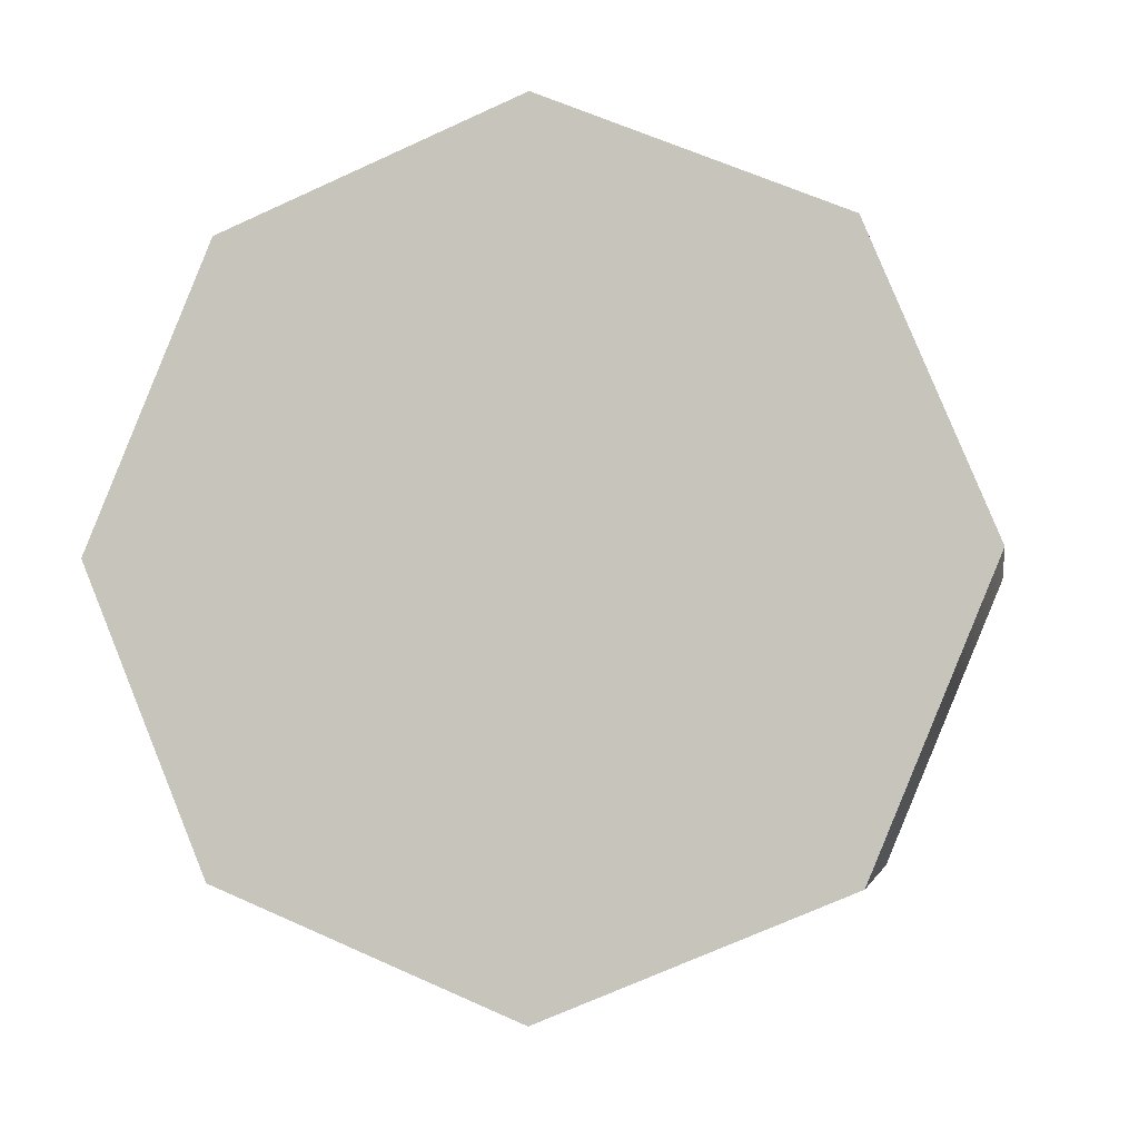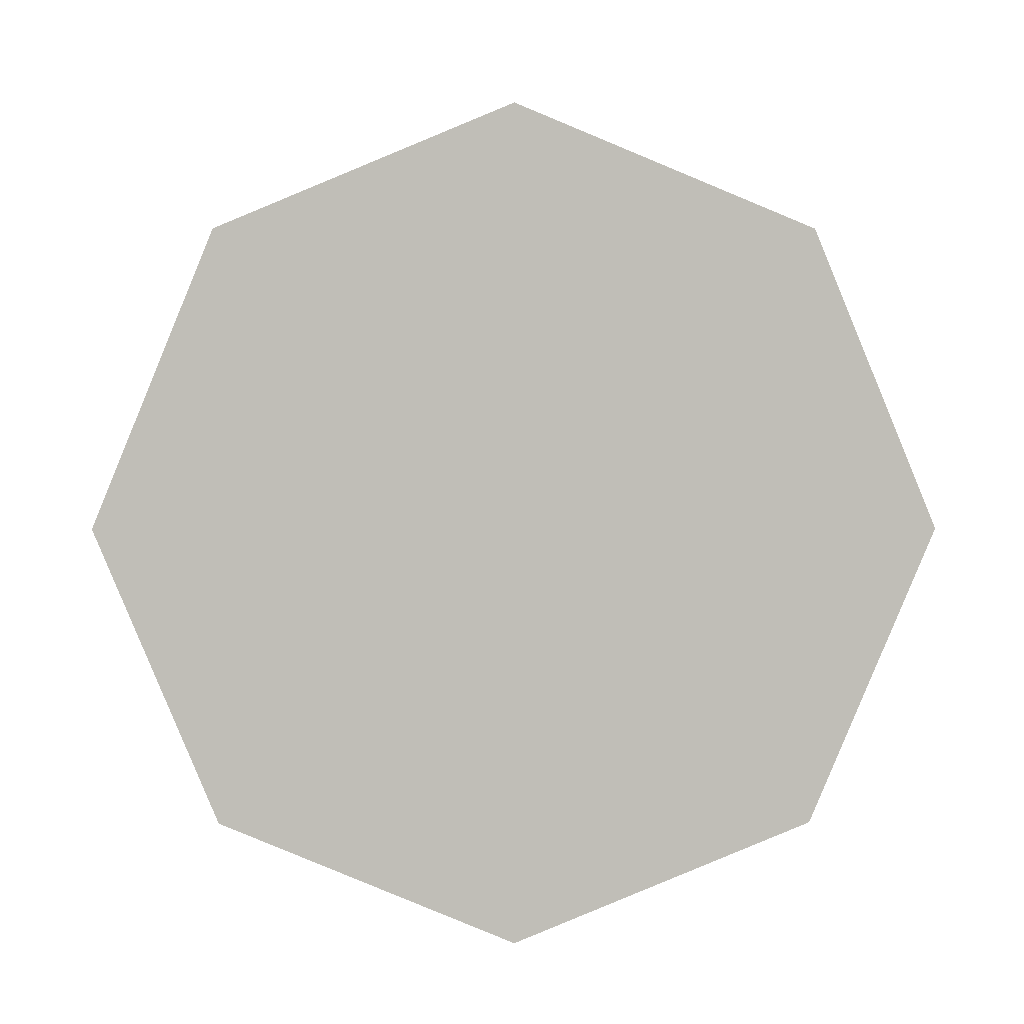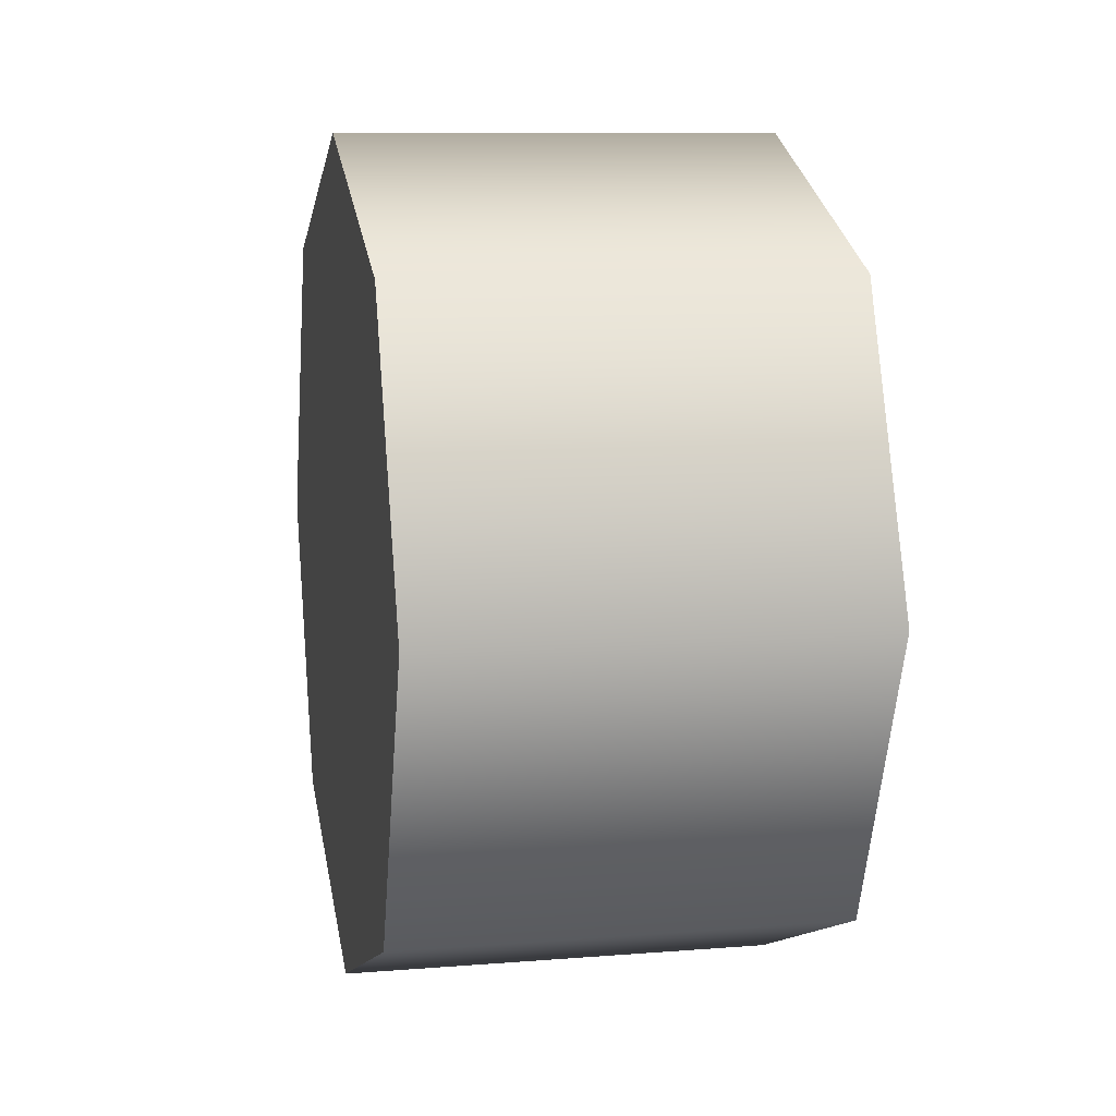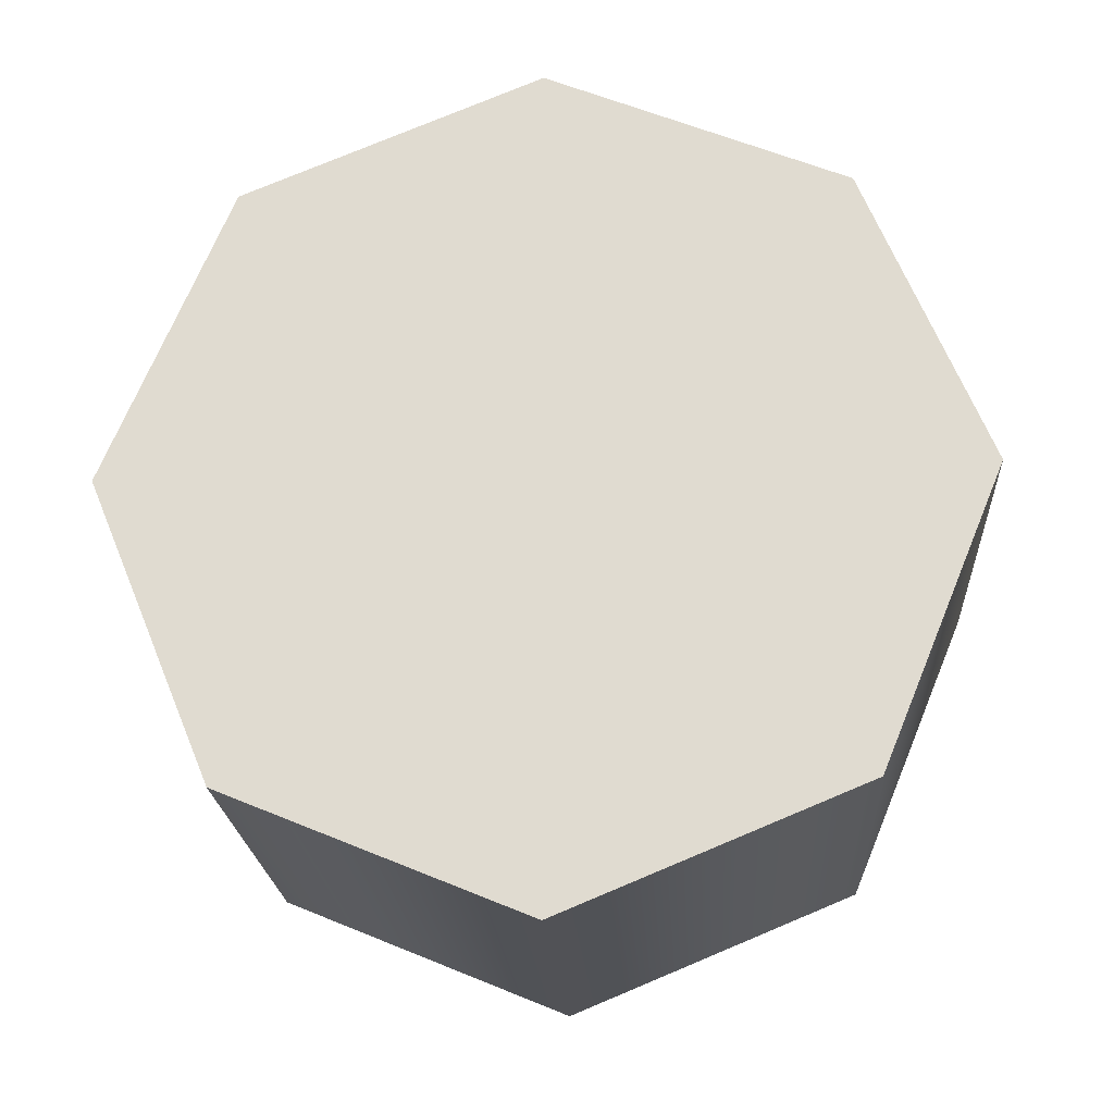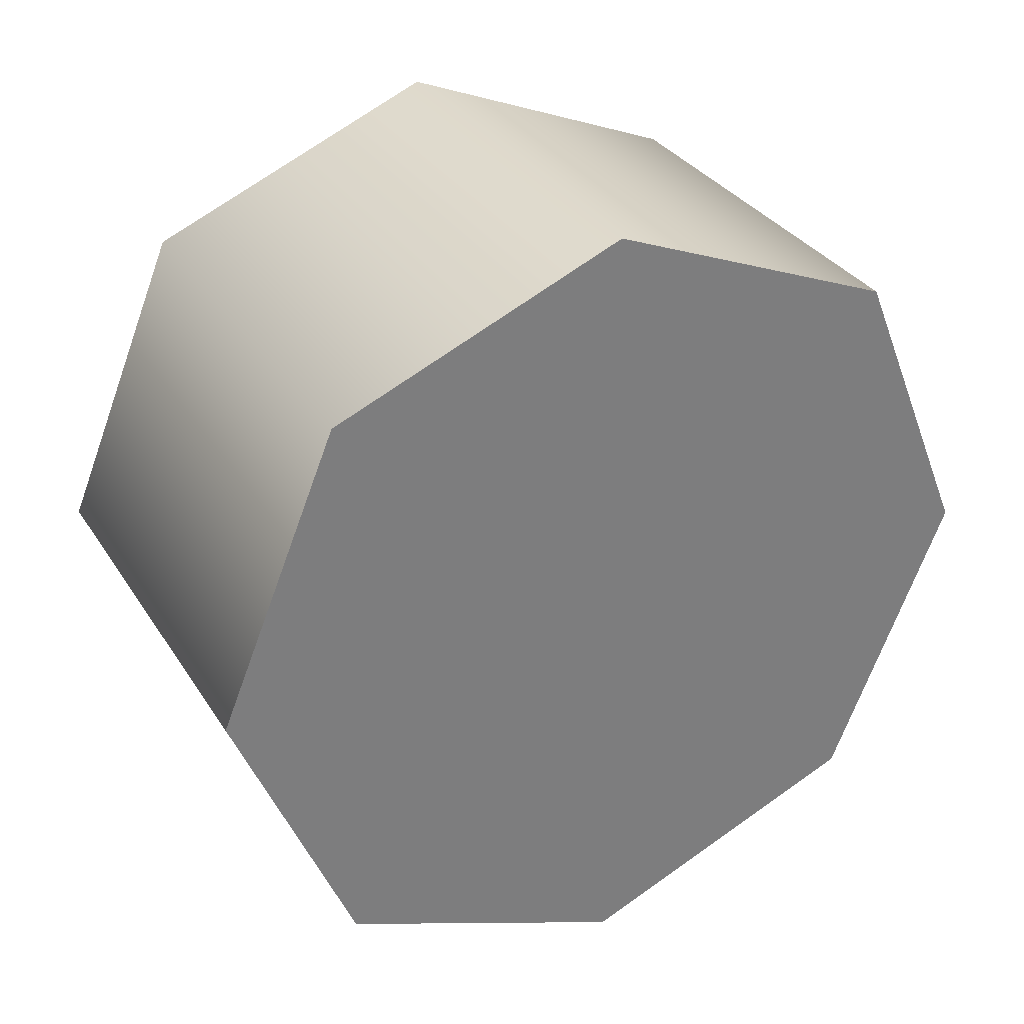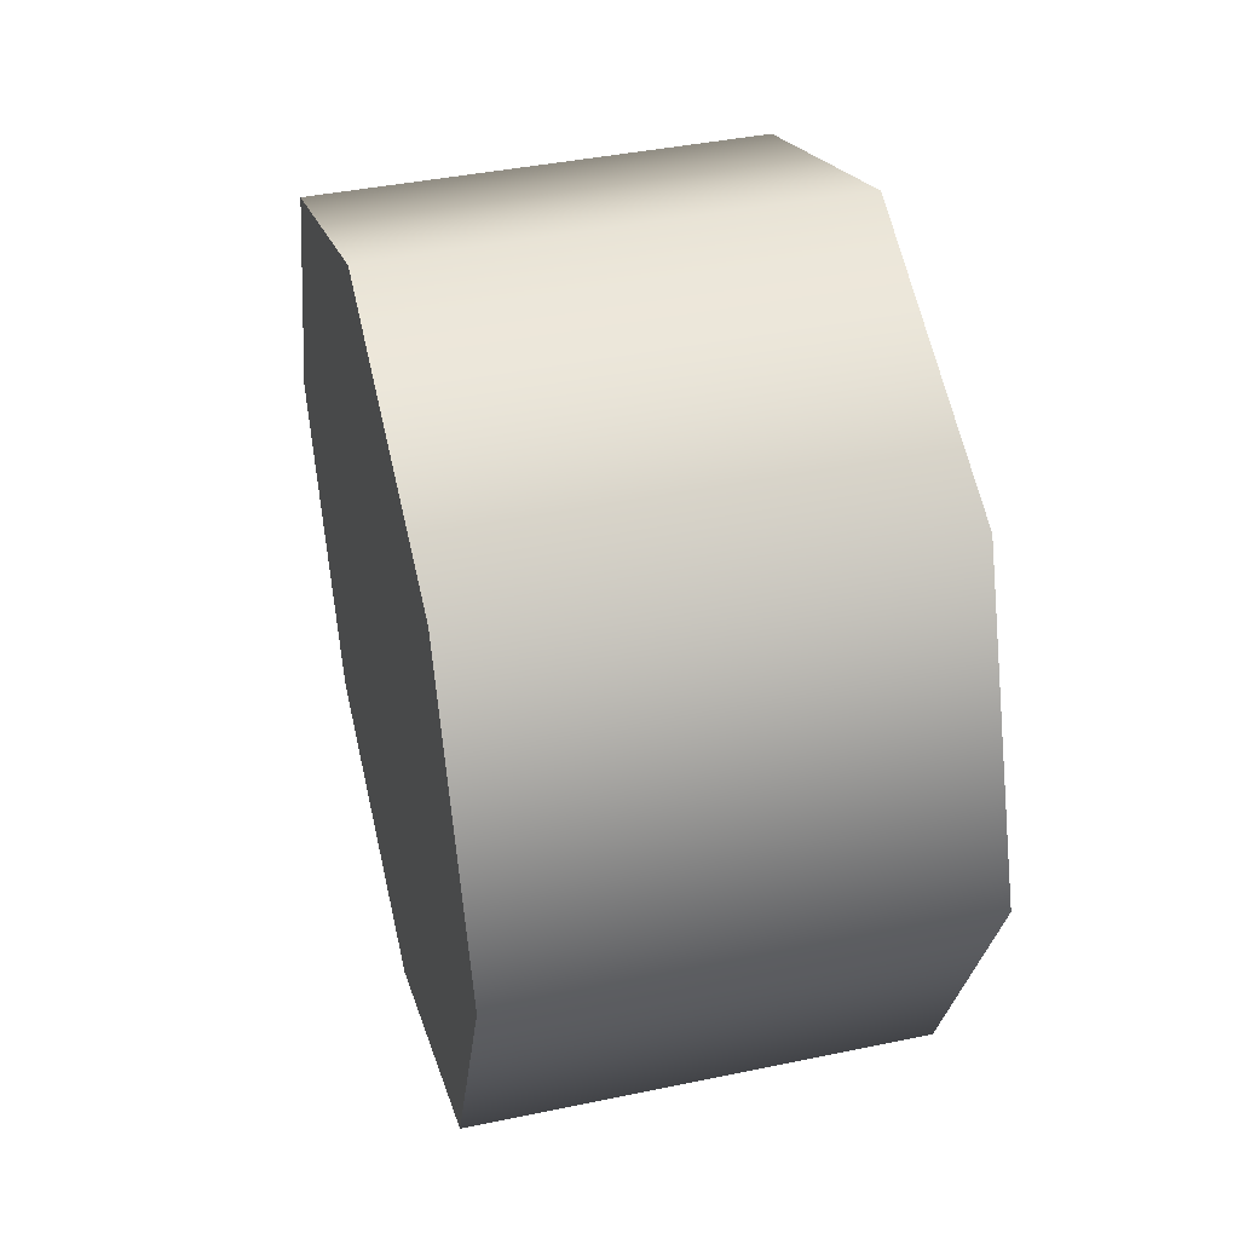
<metadata>
{"format":"obj","ext":"obj","renderer":"f3d","projection":"perspective","resolution":1024,"background":"white","views":[{"elev":-4.0,"azim":99.6,"up":"+Y"},{"elev":4.4,"azim":-90.6,"up":"+Z"},{"elev":9.8,"azim":-11.7,"up":"+Y"},{"elev":-21.3,"azim":-86.6,"up":"+Y"},{"elev":32.2,"azim":-117.5,"up":"+Z"},{"elev":41.7,"azim":-14.1,"up":"+Y"}]}
</metadata>
<code>
v -1.152 -0.2258 0.5705
v -1.152 -0.1373 0.3565
v -1.468 -0.2258 0.5705
v -1.468 -0.1373 0.3565
v -1.152 -0.4397 0.659
v -1.468 -0.4397 0.659
v -1.152 -0.6535 0.5705
v -1.468 -0.6535 0.5705
v -1.152 -0.7421 0.3565
v -1.468 -0.7421 0.3565
v -1.152 -0.6535 0.1428
v -1.468 -0.6535 0.1428
v -1.152 -0.4397 0.05404
v -1.468 -0.4397 0.05404
v -1.152 -0.2258 0.1428
v -1.468 -0.2258 0.1428
v -1.152 -0.2258 0.1428
v -1.152 -0.1373 0.3565
v -1.152 -0.4397 0.05404
v -1.152 -0.2258 0.5705
v -1.152 -0.6535 0.1428
v -1.152 -0.4397 0.659
v -1.152 -0.6535 0.5705
v -1.152 -0.7421 0.3565
v -1.468 -0.2258 0.5705
v -1.468 -0.1373 0.3565
v -1.468 -0.4397 0.659
v -1.468 -0.2258 0.1428
v -1.468 -0.6535 0.5705
v -1.468 -0.4397 0.05404
v -1.468 -0.6535 0.1428
v -1.468 -0.7421 0.3565
v -1.152 -0.2258 0.5705
v -1.152 -0.1373 0.3565
v -1.468 -0.2258 0.5705
v -1.468 -0.1373 0.3565
v -1.152 -0.4397 0.659
v -1.468 -0.4397 0.659
v -1.152 -0.6535 0.5705
v -1.468 -0.6535 0.5705
v -1.152 -0.7421 0.3565
v -1.468 -0.7421 0.3565
v -1.152 -0.6535 0.1428
v -1.468 -0.6535 0.1428
v -1.152 -0.4397 0.05404
v -1.468 -0.4397 0.05404
v -1.152 -0.2258 0.1428
v -1.468 -0.2258 0.1428
g group_153854960_140627890963968
f 1 2 3
f 3 2 4
f 5 33 6
f 6 33 35
f 7 37 8
f 8 37 38
f 9 39 10
f 10 39 40
f 11 41 12
f 12 41 42
f 13 43 14
f 14 43 44
f 15 45 16
f 16 45 46
f 34 47 36
f 36 47 48
f 17 18 19
f 18 20 19
f 19 20 21
f 20 22 21
f 22 23 21
f 23 24 21
f 25 26 27
f 26 28 27
f 27 28 29
f 28 30 29
f 30 31 29
f 31 32 29

</code>
